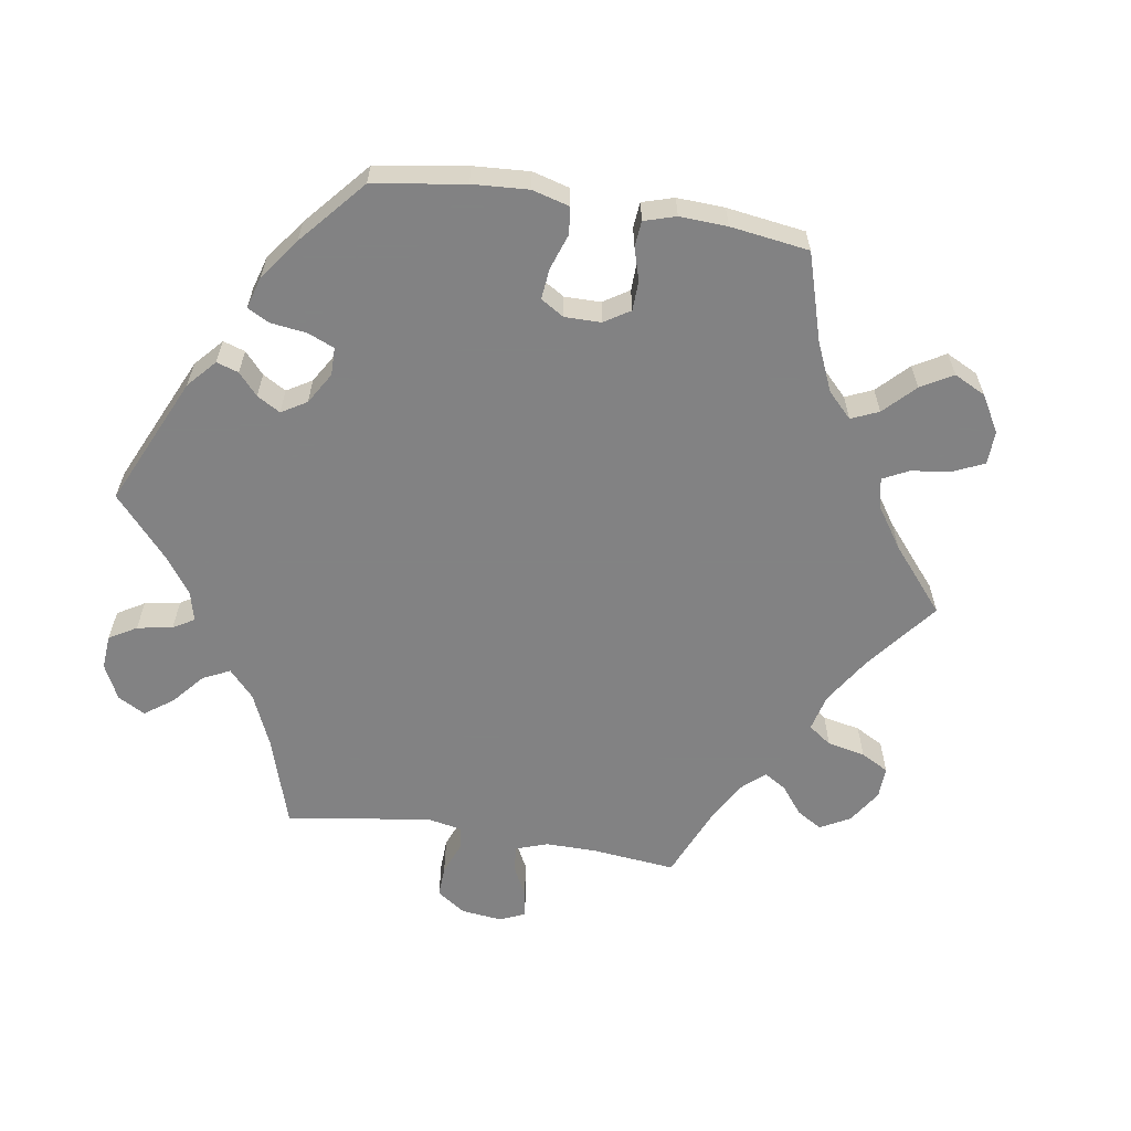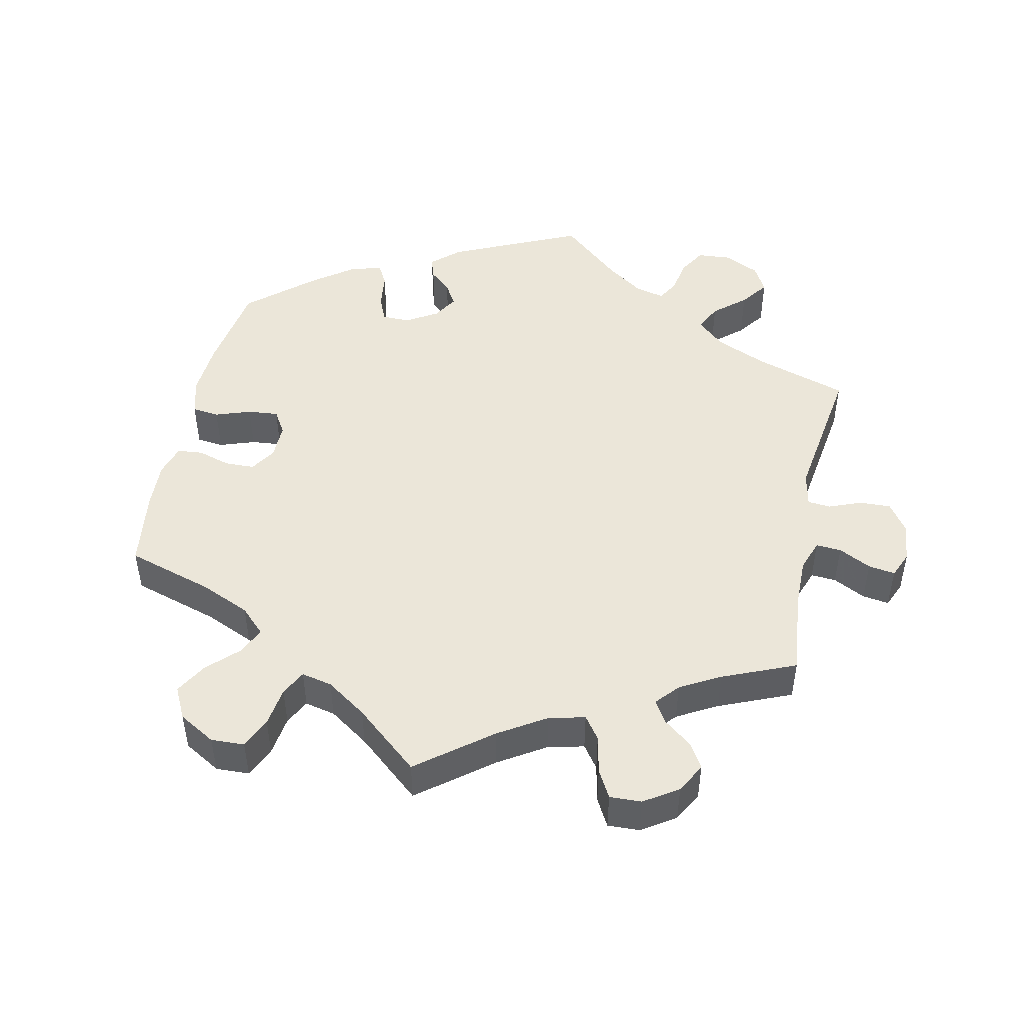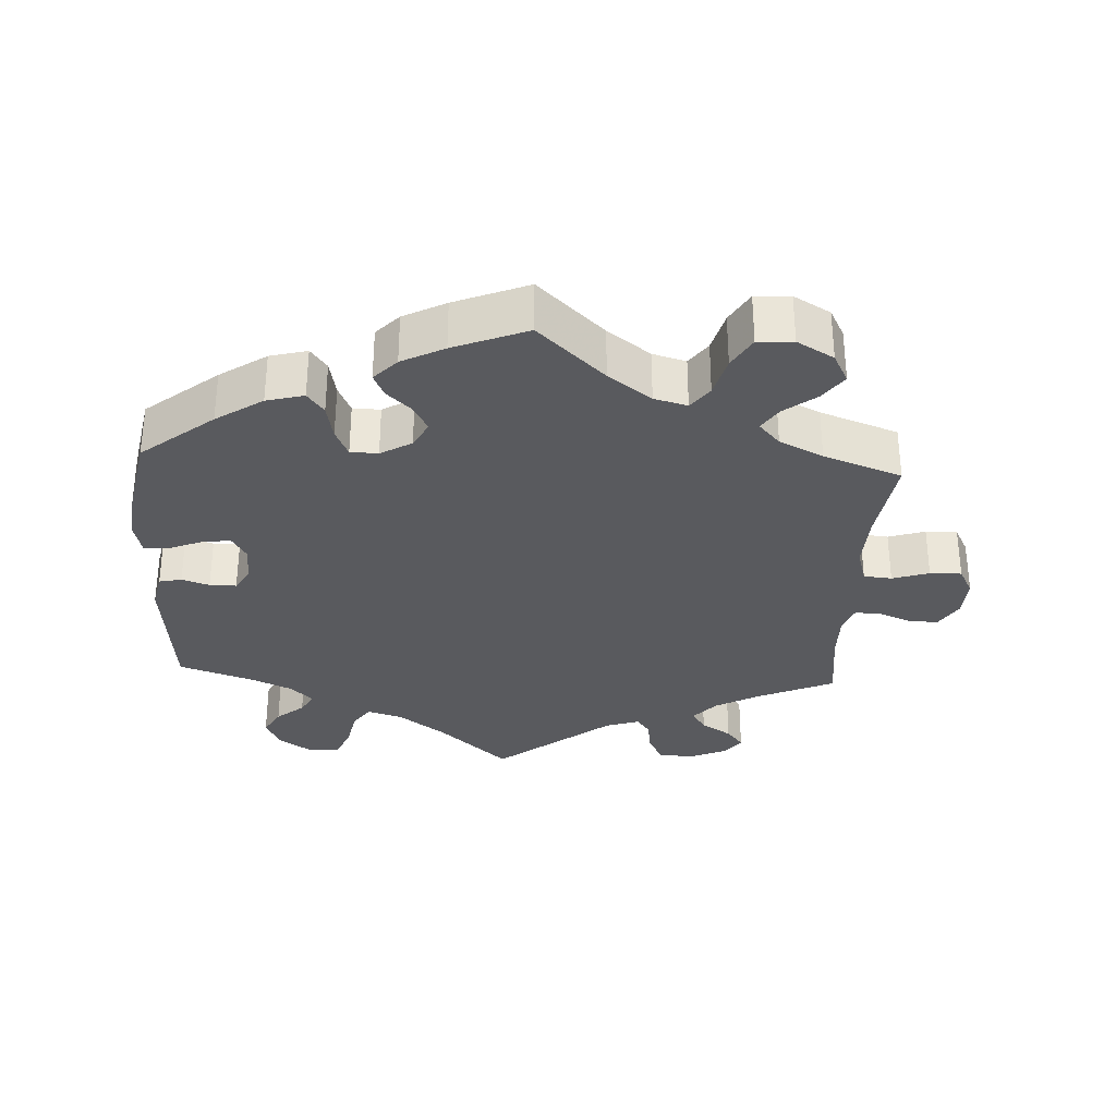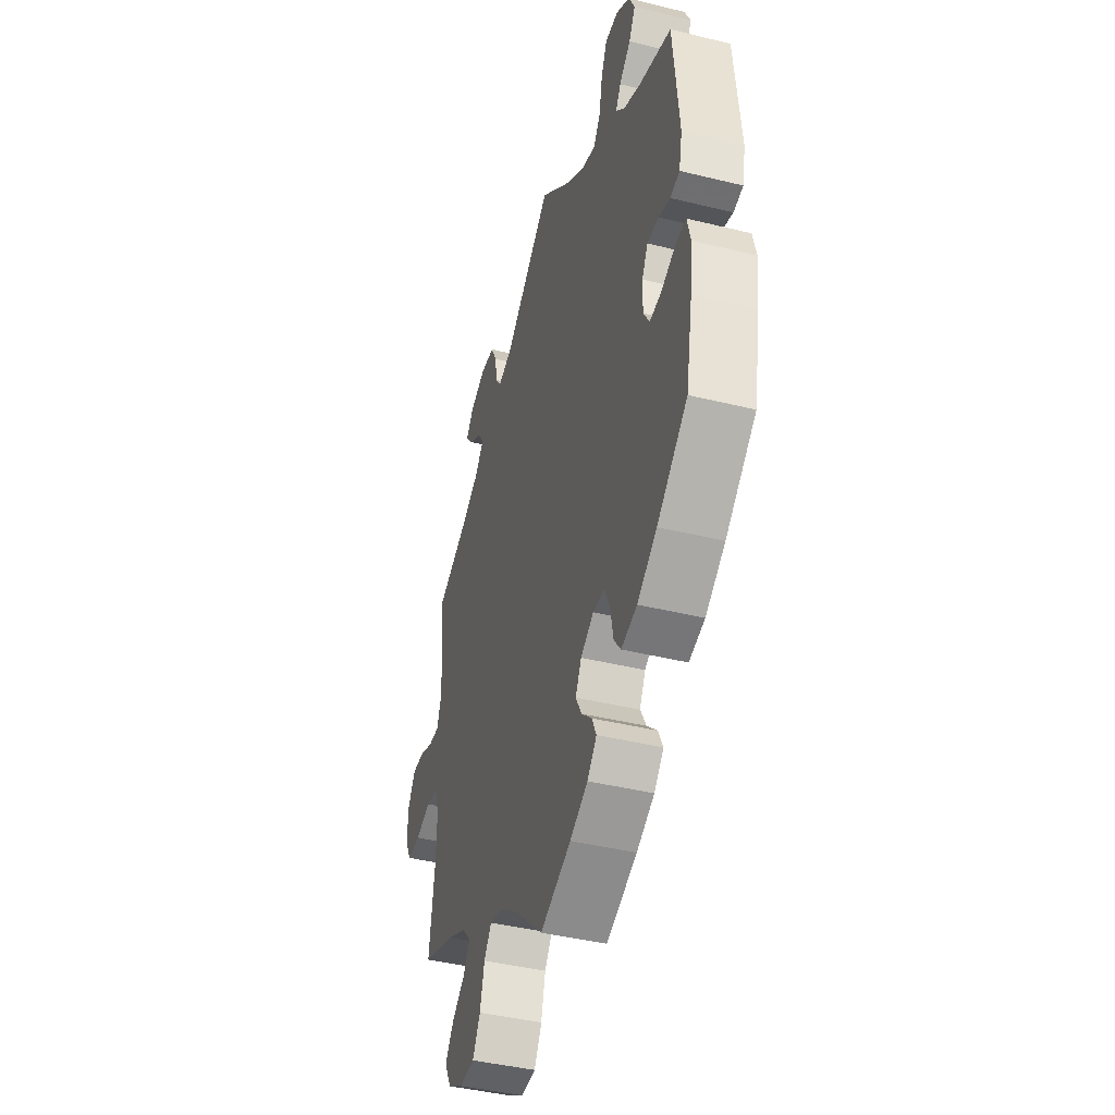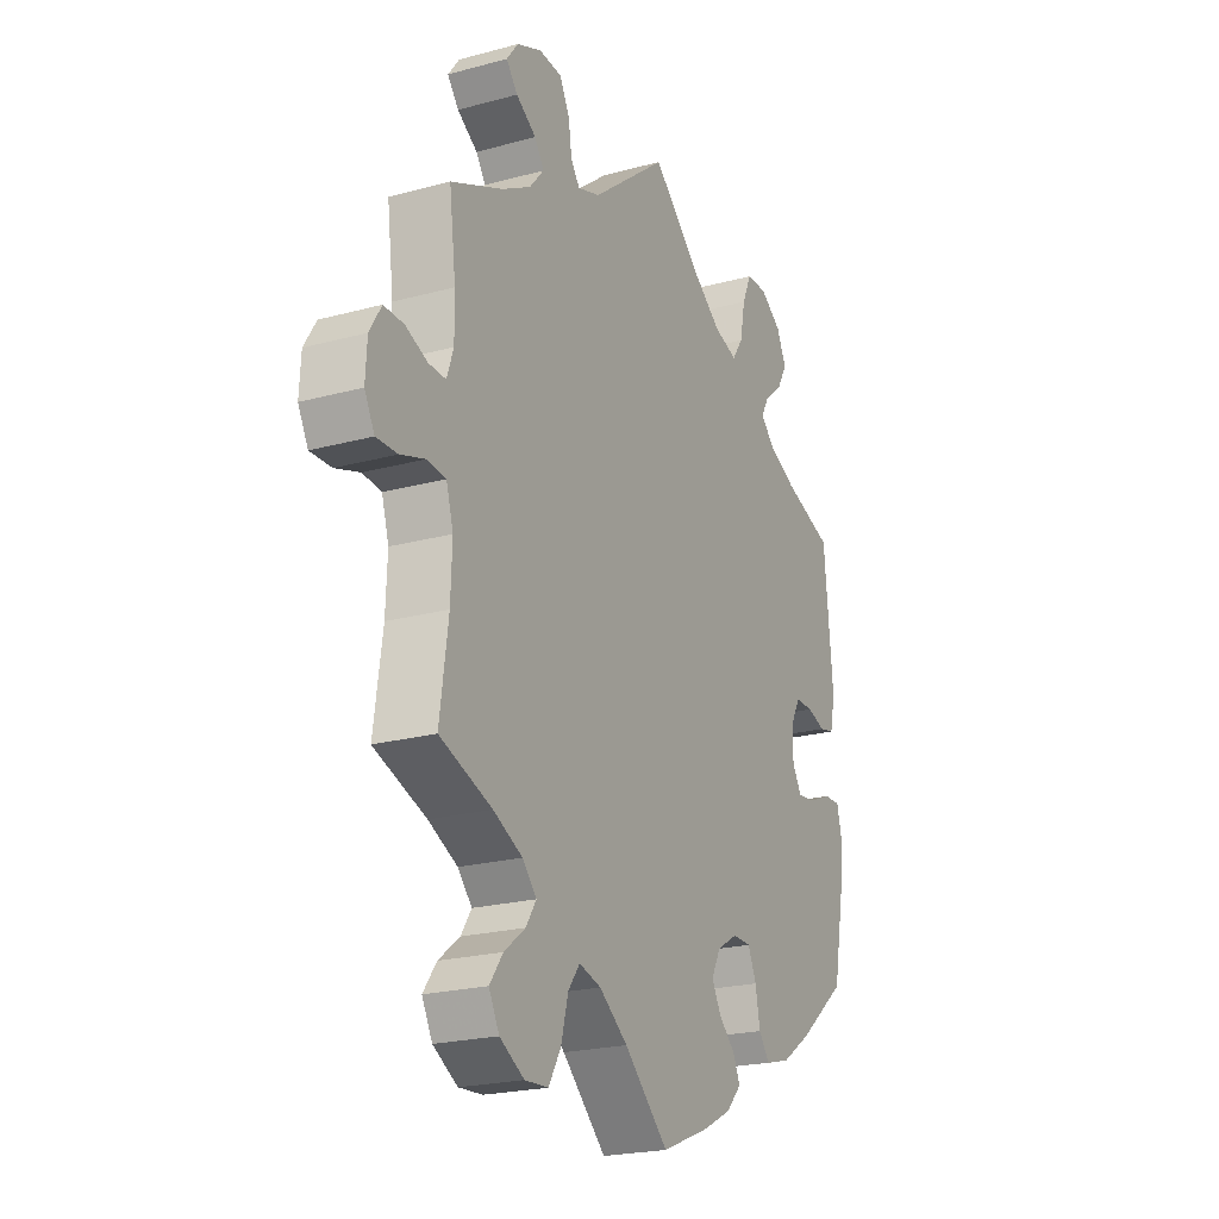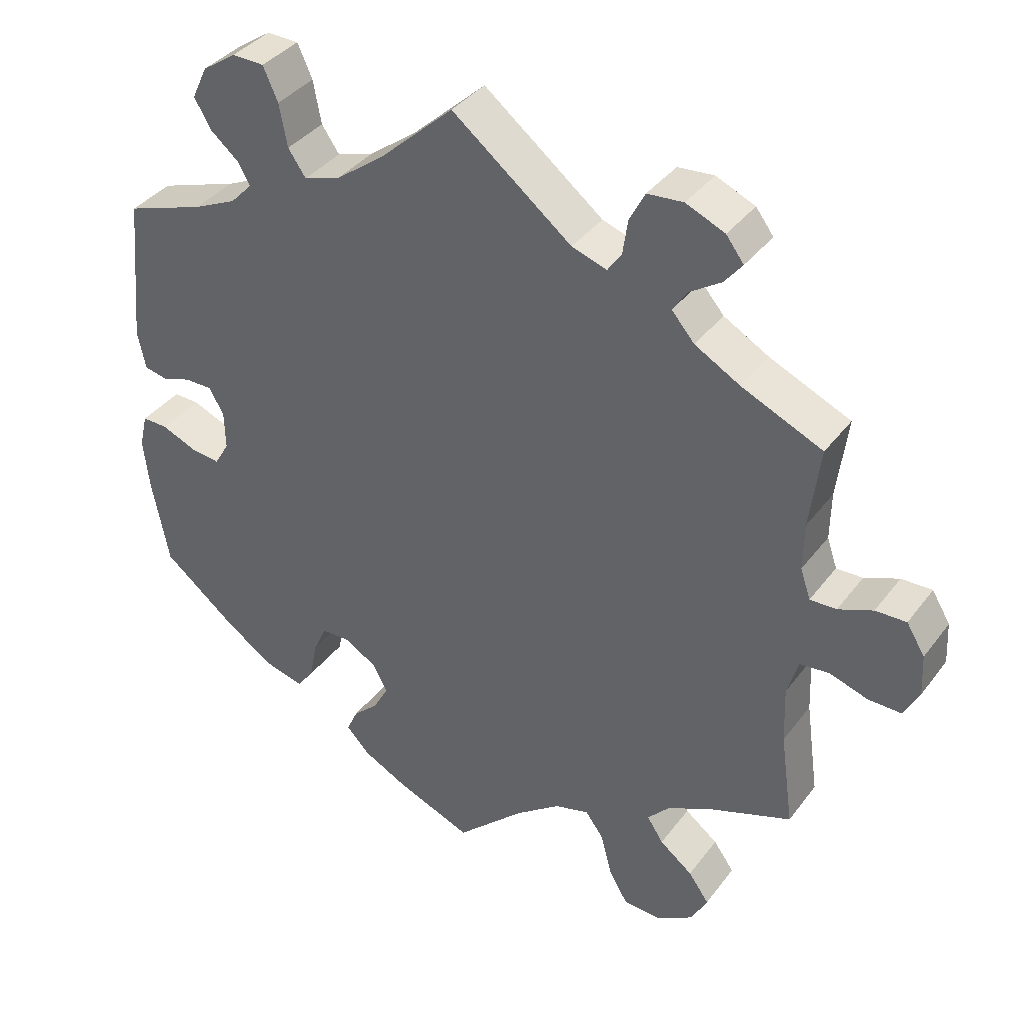
<metadata>
{"format":"obj","ext":"obj","renderer":"f3d","projection":"perspective","resolution":1024,"background":"white","views":[{"elev":-60.9,"azim":140.9,"up":"+Y"},{"elev":47.8,"azim":-107.9,"up":"+Y"},{"elev":-31.6,"azim":176.9,"up":"+Y"},{"elev":-42.3,"azim":73.6,"up":"+Z"},{"elev":-22.0,"azim":-64.6,"up":"+Z"},{"elev":37.4,"azim":-147.6,"up":"+Z"}]}
</metadata>
<code>
v 0.399 0.07 -0.37
v 0.333 0.07 -0.414
v 0.28 0.07 -0.428
v 0.257 0.07 -0.397
v 0.247 0.07 -0.345
v 0.229 0.07 -0.305
v 0.19 0.07 -0.304
v 0.146 0.07 -0.33
v 0.126 0.07 -0.368
v 0.146 0.07 -0.405
v 0.181 0.07 -0.438
v 0.196 0.07 -0.471
v 0.164 0.07 -0.505
v 0.104 0.07 -0.536
v 0 0.07 -0.578
v -0.094 0.07 -0.49
v -0.155 0.07 -0.445
v -0.202 0.07 -0.432
v -0.227 0.07 -0.466
v -0.242 0.07 -0.524
v -0.268 0.07 -0.569
v -0.318 0.07 -0.572
v -0.37 0.07 -0.542
v -0.392 0.07 -0.5
v -0.364 0.07 -0.461
v -0.319 0.07 -0.426
v -0.297 0.07 -0.392
v -0.327 0.07 -0.359
v -0.389 0.07 -0.329
v -0.5 0.07 -0.289
v -0.482 0.07 -0.16
v -0.479 0.07 -0.082
v -0.494 0.07 -0.031
v -0.534 0.07 -0.027
v -0.586 0.07 -0.044
v -0.631 0.07 -0.045
v -0.652 0.07 -0.005
v -0.649 0.07 0.052
v -0.624 0.07 0.093
v -0.582 0.07 0.092
v -0.535 0.07 0.073
v -0.499 0.07 0.072
v -0.485 0.07 0.113
v -0.486 0.07 0.178
v -0.5 0.07 0.289
v -0.39 0.07 0.338
v -0.328 0.07 0.373
v -0.297 0.07 0.409
v -0.317 0.07 0.439
v -0.36 0.07 0.467
v -0.384 0.07 0.497
v -0.36 0.07 0.529
v -0.307 0.07 0.552
v -0.258 0.07 0.548
v -0.237 0.07 0.508
v -0.23 0.07 0.46
v -0.211 0.07 0.433
v -0.163 0.07 0.449
v 0 0.07 0.578
v 0.101 0.07 0.486
v 0.166 0.07 0.438
v 0.216 0.07 0.422
v 0.24 0.07 0.457
v 0.251 0.07 0.515
v 0.271 0.07 0.56
v 0.315 0.07 0.561
v 0.361 0.07 0.53
v 0.382 0.07 0.486
v 0.36 0.07 0.447
v 0.321 0.07 0.414
v 0.304 0.07 0.384
v 0.334 0.07 0.353
v 0.393 0.07 0.326
v 0.5 0.07 0.29
v 0.519 0.07 0.09
v 0.508 0.07 0.038
v 0.476 0.07 0.031
v 0.437 0.07 0.044
v 0.399 0.07 0.044
v 0.379 0.07 0.008
v 0.378 0.07 -0.044
v 0.398 0.07 -0.078
v 0.438 0.07 -0.073
v 0.486 0.07 -0.053
v 0.521 0.07 -0.052
v 0.532 0.07 -0.098
v 0.524 0.07 -0.169
v 0.501 0.07 -0.288
v 0.399 0 -0.37
v 0.333 0 -0.414
v 0.28 0 -0.428
v 0.257 0 -0.397
v 0.247 0 -0.345
v 0.229 0 -0.305
v 0.19 0 -0.304
v 0.146 0 -0.33
v 0.126 0 -0.368
v 0.146 0 -0.405
v 0.181 0 -0.438
v 0.196 0 -0.471
v 0.164 0 -0.505
v 0.104 0 -0.536
v 0 0 -0.578
v -0.094 0 -0.49
v -0.155 0 -0.445
v -0.202 0 -0.432
v -0.227 0 -0.466
v -0.242 0 -0.524
v -0.268 0 -0.569
v -0.318 0 -0.572
v -0.37 0 -0.542
v -0.392 0 -0.5
v -0.364 0 -0.461
v -0.319 0 -0.426
v -0.297 0 -0.392
v -0.327 0 -0.359
v -0.389 0 -0.329
v -0.5 0 -0.289
v -0.482 0 -0.16
v -0.479 0 -0.082
v -0.494 0 -0.031
v -0.534 0 -0.027
v -0.586 0 -0.044
v -0.631 0 -0.045
v -0.652 0 -0.005
v -0.649 0 0.052
v -0.624 0 0.093
v -0.582 0 0.092
v -0.535 0 0.073
v -0.499 0 0.072
v -0.485 0 0.113
v -0.486 0 0.178
v -0.5 0 0.289
v -0.39 0 0.338
v -0.328 0 0.373
v -0.297 0 0.409
v -0.317 0 0.439
v -0.36 0 0.467
v -0.384 0 0.497
v -0.36 0 0.529
v -0.307 0 0.552
v -0.258 0 0.548
v -0.237 0 0.508
v -0.23 0 0.46
v -0.211 0 0.433
v -0.163 0 0.449
v 0 0 0.578
v 0.101 0 0.486
v 0.166 0 0.438
v 0.216 0 0.422
v 0.24 0 0.457
v 0.251 0 0.515
v 0.271 0 0.56
v 0.315 0 0.561
v 0.361 0 0.53
v 0.382 0 0.486
v 0.36 0 0.447
v 0.321 0 0.414
v 0.304 0 0.384
v 0.334 0 0.353
v 0.393 0 0.326
v 0.5 0 0.29
v 0.519 0 0.09
v 0.508 0 0.038
v 0.476 0 0.031
v 0.437 0 0.044
v 0.399 0 0.044
v 0.379 0 0.008
v 0.378 0 -0.044
v 0.398 0 -0.078
v 0.438 0 -0.073
v 0.486 0 -0.053
v 0.521 0 -0.052
v 0.532 0 -0.098
v 0.524 0 -0.169
v 0.501 0 -0.288
f 83 84 85 86
f 82 83 86 87
f 75 76 77 78
f 73 74 75 78
f 72 73 78 79
f 71 72 79 80
f 67 68 69 70
f 67 70 71
f 66 67 71
f 63 64 65 66
f 62 63 66 71
f 61 62 71 80
f 58 59 60
f 57 58 60 61
f 53 54 55 56
f 53 56 57
f 52 53 57
f 49 50 51 52
f 48 49 52 57
f 47 48 57 61
f 44 45 46
f 43 44 46 47
f 42 43 47 61
f 38 39 40 41
f 38 41 42
f 37 38 42
f 34 35 36 37
f 33 34 37 42
f 32 33 42 61
f 29 30 31
f 28 29 31 32
f 27 28 32 61
f 23 24 25 26
f 23 26 27
f 19 20 21 22
f 18 19 22 23
f 13 14 15 16
f 13 16 17
f 10 11 12 13
f 9 10 13 17
f 8 9 17 18
f 2 3 4 5
f 2 5 6
f 1 2 6
f 82 87 88 1
f 27 61 80 81
f 18 23 27 81
f 7 8 18 81
f 6 7 81 82
f 1 6 82
f 174 173 172 171
f 175 174 171 170
f 166 165 164 163
f 166 163 162 161
f 167 166 161 160
f 168 167 160 159
f 158 157 156 155
f 159 158 155
f 159 155 154
f 154 153 152 151
f 159 154 151 150
f 168 159 150 149
f 148 147 146
f 149 148 146 145
f 144 143 142 141
f 145 144 141
f 145 141 140
f 140 139 138 137
f 145 140 137 136
f 149 145 136 135
f 134 133 132
f 135 134 132 131
f 149 135 131 130
f 129 128 127 126
f 130 129 126
f 130 126 125
f 125 124 123 122
f 130 125 122 121
f 149 130 121 120
f 119 118 117
f 120 119 117 116
f 149 120 116 115
f 114 113 112 111
f 115 114 111
f 110 109 108 107
f 111 110 107 106
f 104 103 102 101
f 105 104 101
f 101 100 99 98
f 105 101 98 97
f 106 105 97 96
f 93 92 91 90
f 94 93 90
f 94 90 89
f 89 176 175 170
f 169 168 149 115
f 169 115 111 106
f 169 106 96 95
f 170 169 95 94
f 170 94 89
f 1 89 90 2
f 2 90 91 3
f 3 91 92 4
f 4 92 93 5
f 5 93 94 6
f 6 94 95 7
f 7 95 96 8
f 8 96 97 9
f 9 97 98 10
f 10 98 99 11
f 11 99 100 12
f 12 100 101 13
f 13 101 102 14
f 14 102 103 15
f 15 103 104 16
f 16 104 105 17
f 17 105 106 18
f 18 106 107 19
f 19 107 108 20
f 20 108 109 21
f 21 109 110 22
f 22 110 111 23
f 23 111 112 24
f 24 112 113 25
f 25 113 114 26
f 26 114 115 27
f 27 115 116 28
f 28 116 117 29
f 29 117 118 30
f 30 118 119 31
f 31 119 120 32
f 32 120 121 33
f 33 121 122 34
f 34 122 123 35
f 35 123 124 36
f 36 124 125 37
f 37 125 126 38
f 38 126 127 39
f 39 127 128 40
f 40 128 129 41
f 41 129 130 42
f 42 130 131 43
f 43 131 132 44
f 44 132 133 45
f 45 133 134 46
f 46 134 135 47
f 47 135 136 48
f 48 136 137 49
f 49 137 138 50
f 50 138 139 51
f 51 139 140 52
f 52 140 141 53
f 53 141 142 54
f 54 142 143 55
f 55 143 144 56
f 56 144 145 57
f 57 145 146 58
f 58 146 147 59
f 59 147 148 60
f 60 148 149 61
f 61 149 150 62
f 62 150 151 63
f 63 151 152 64
f 64 152 153 65
f 65 153 154 66
f 66 154 155 67
f 67 155 156 68
f 68 156 157 69
f 69 157 158 70
f 70 158 159 71
f 71 159 160 72
f 72 160 161 73
f 73 161 162 74
f 74 162 163 75
f 75 163 164 76
f 76 164 165 77
f 77 165 166 78
f 78 166 167 79
f 79 167 168 80
f 80 168 169 81
f 81 169 170 82
f 82 170 171 83
f 83 171 172 84
f 84 172 173 85
f 85 173 174 86
f 86 174 175 87
f 87 175 176 88
f 88 176 89 1

</code>
